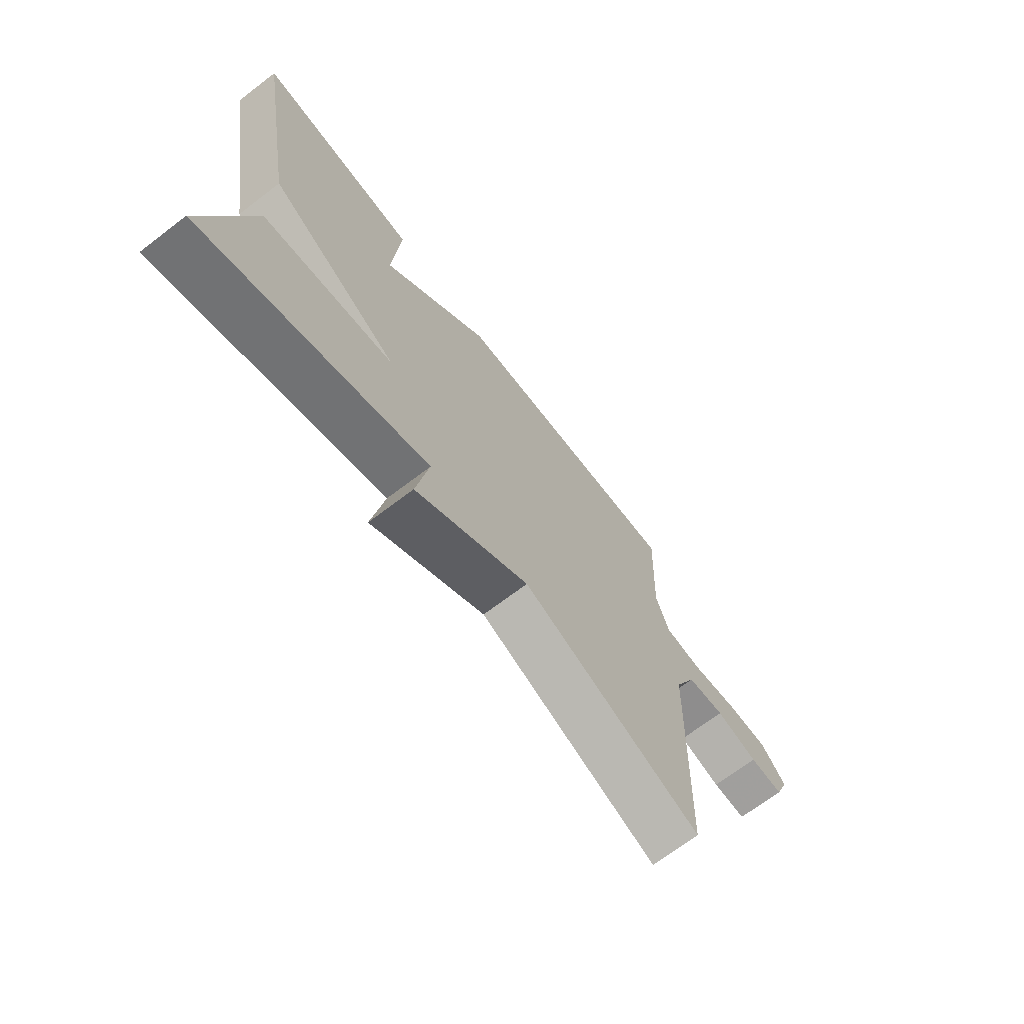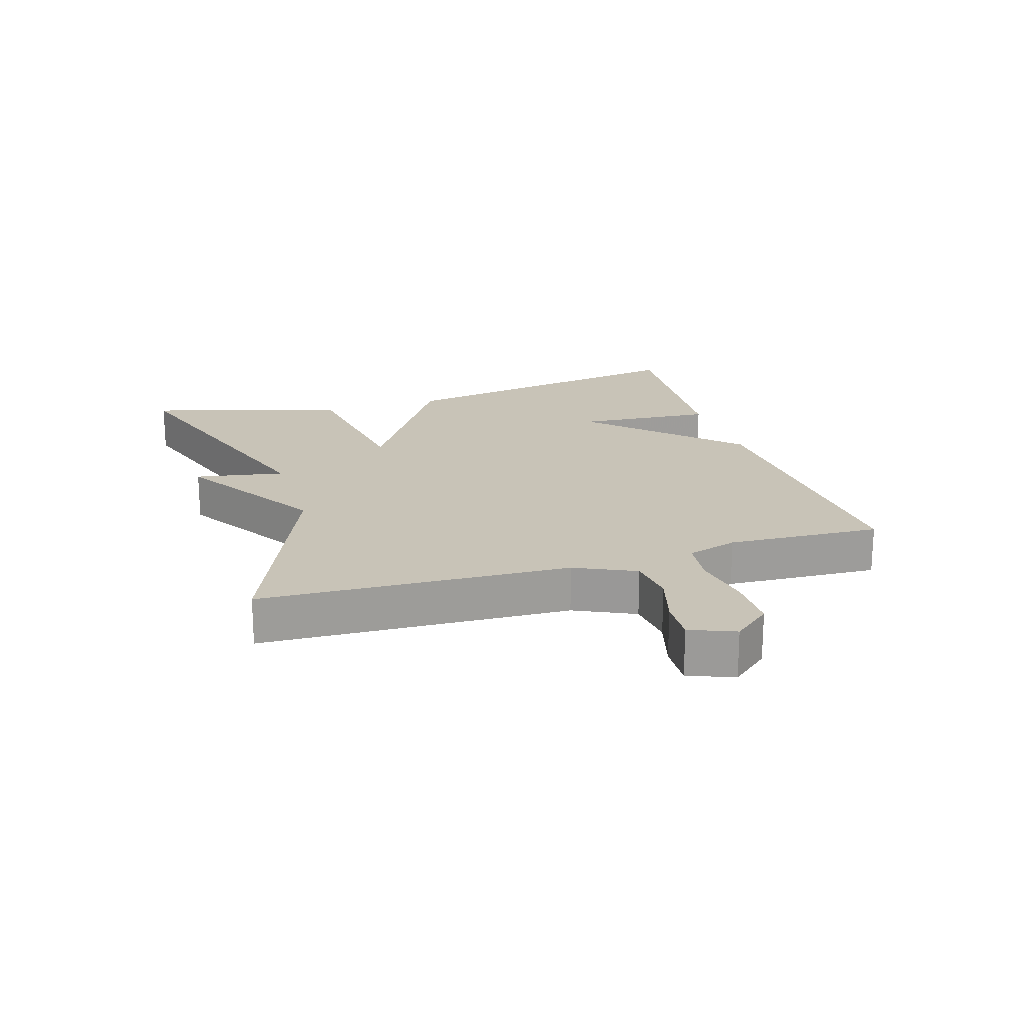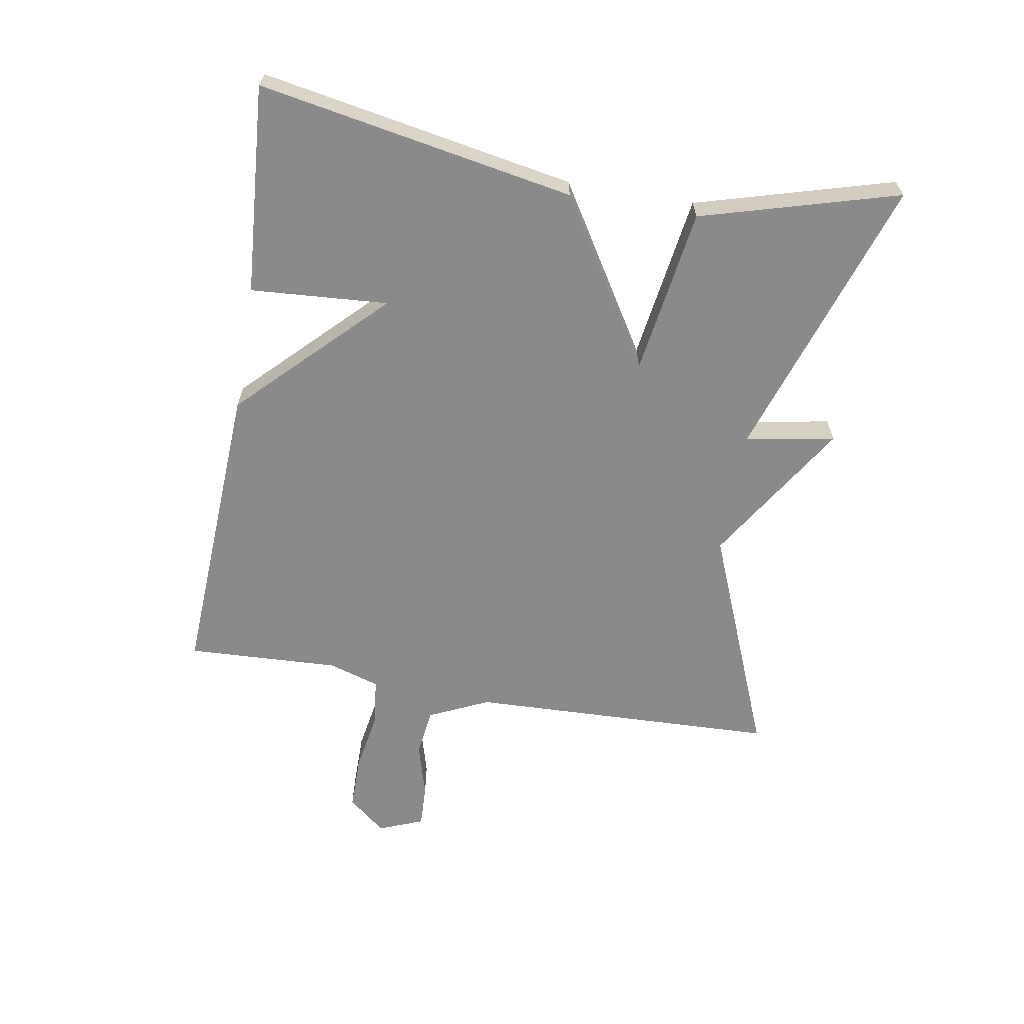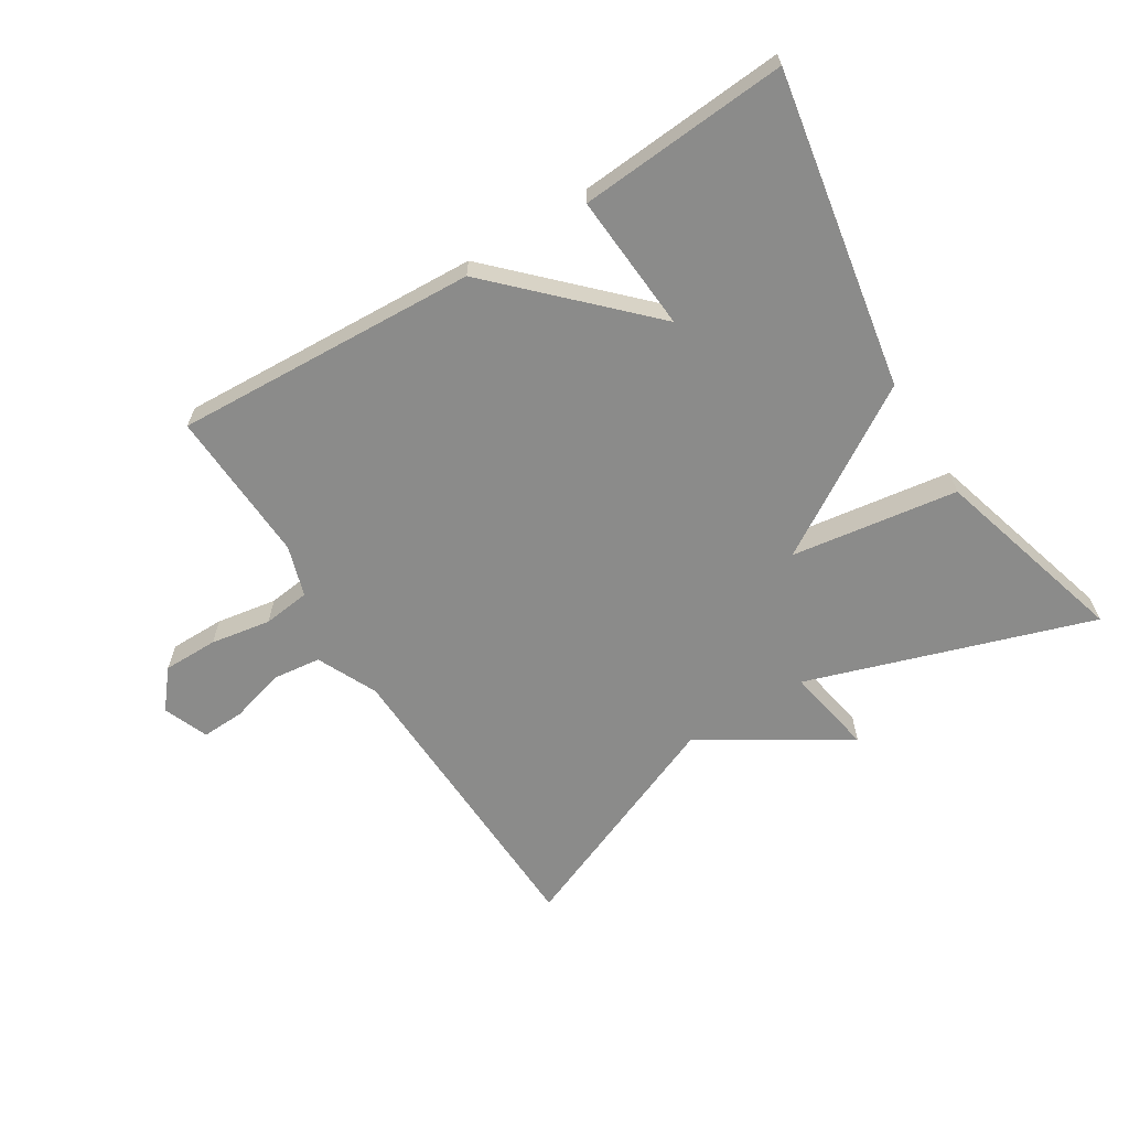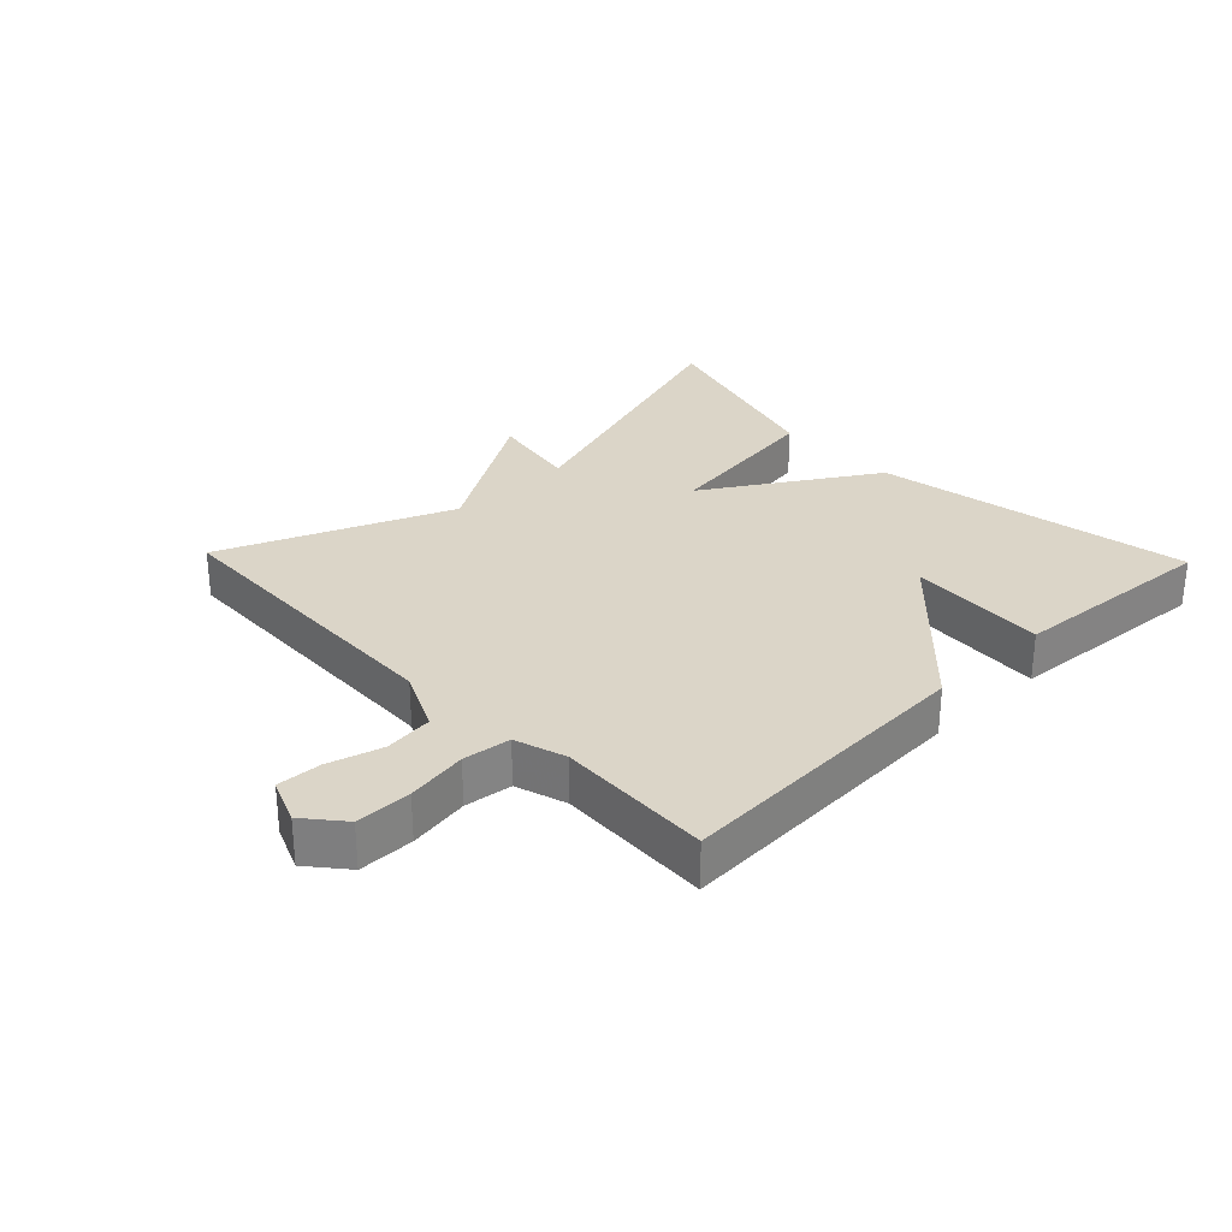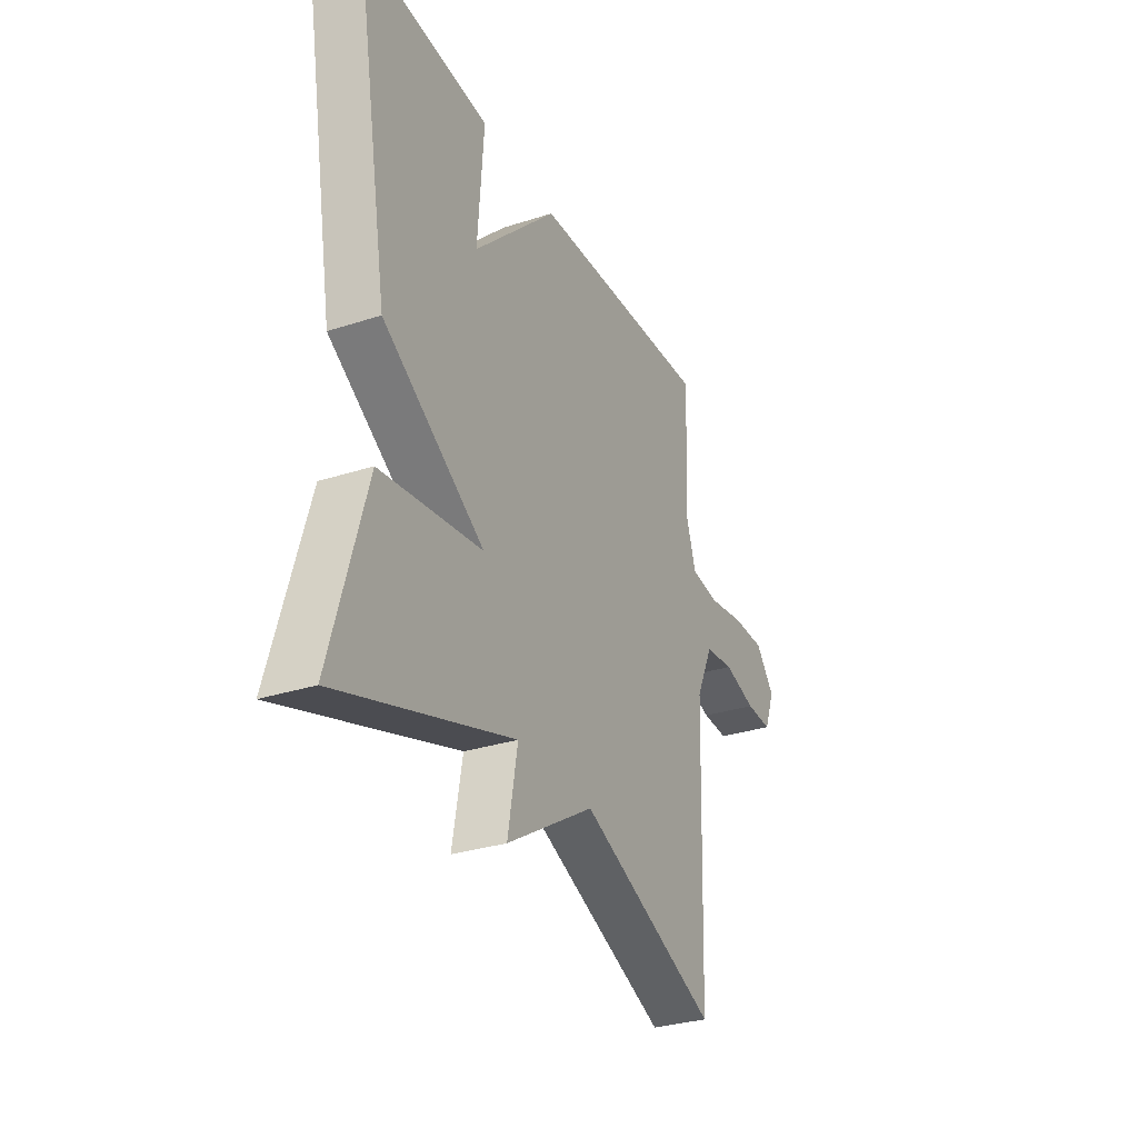
<metadata>
{"format":"obj","ext":"obj","renderer":"f3d","projection":"perspective","resolution":1024,"background":"white","views":[{"elev":-69.7,"azim":127.3,"up":"+Z"},{"elev":19.7,"azim":-107.1,"up":"+Y"},{"elev":-63.6,"azim":80.2,"up":"+Y"},{"elev":-63.7,"azim":31.9,"up":"+Y"},{"elev":29.5,"azim":-43.8,"up":"+Y"},{"elev":-31.0,"azim":114.8,"up":"+Z"}]}
</metadata>
<code>
v 0.5 0.07 -0.5
v 0.056 0.07 -0.354
v 0.081 0.07 -0.494
v -0.144 0.07 -0.354
v -0.5 0.07 -0.5
v -0.517 0.07 -0.017
v -0.561 0.07 0.077
v -0.637 0.07 0.086
v -0.721 0.07 0.062
v -0.789 0.07 0.059
v -0.817 0.07 0.129
v -0.768 0.07 0.188
v -0.682 0.07 0.188
v -0.588 0.07 0.172
v -0.514 0.07 0.181
v -0.489 0.07 0.26
v -0.5 0.07 0.5
v -0.026 0.07 0.476
v 0.189 0.07 0.261
v 0.174 0.07 0.476
v 0.5 0.07 0.5
v 0.412 0.07 0.008
v 0.152 0.07 -0.154
v 0.412 0.07 -0.192
v 0.5 0 -0.5
v 0.056 0 -0.354
v 0.081 0 -0.494
v -0.144 0 -0.354
v -0.5 0 -0.5
v -0.517 0 -0.017
v -0.561 0 0.077
v -0.637 0 0.086
v -0.721 0 0.062
v -0.789 0 0.059
v -0.817 0 0.129
v -0.768 0 0.188
v -0.682 0 0.188
v -0.588 0 0.172
v -0.514 0 0.181
v -0.489 0 0.26
v -0.5 0 0.5
v -0.026 0 0.476
v 0.189 0 0.261
v 0.174 0 0.476
v 0.5 0 0.5
v 0.412 0 0.008
v 0.152 0 -0.154
v 0.412 0 -0.192
f 23 24 1 2
f 21 22 23
f 19 20 21
f 19 21 23
f 19 23 2
f 18 19 2
f 17 18 2
f 16 17 2
f 12 13 14
f 11 12 14
f 10 11 14
f 9 10 14
f 8 9 14
f 7 8 14 15
f 6 7 15
f 6 15 16
f 5 6 16
f 4 5 16
f 2 3 4 16
f 26 25 48 47
f 47 46 45
f 45 44 43
f 47 45 43
f 26 47 43
f 26 43 42
f 26 42 41
f 26 41 40
f 38 37 36
f 38 36 35
f 38 35 34
f 38 34 33
f 38 33 32
f 39 38 32 31
f 39 31 30
f 40 39 30
f 40 30 29
f 40 29 28
f 40 28 27 26
f 1 25 26 2
f 2 26 27 3
f 3 27 28 4
f 4 28 29 5
f 5 29 30 6
f 6 30 31 7
f 7 31 32 8
f 8 32 33 9
f 9 33 34 10
f 10 34 35 11
f 11 35 36 12
f 12 36 37 13
f 13 37 38 14
f 14 38 39 15
f 15 39 40 16
f 16 40 41 17
f 17 41 42 18
f 18 42 43 19
f 19 43 44 20
f 20 44 45 21
f 21 45 46 22
f 22 46 47 23
f 23 47 48 24
f 24 48 25 1

</code>
